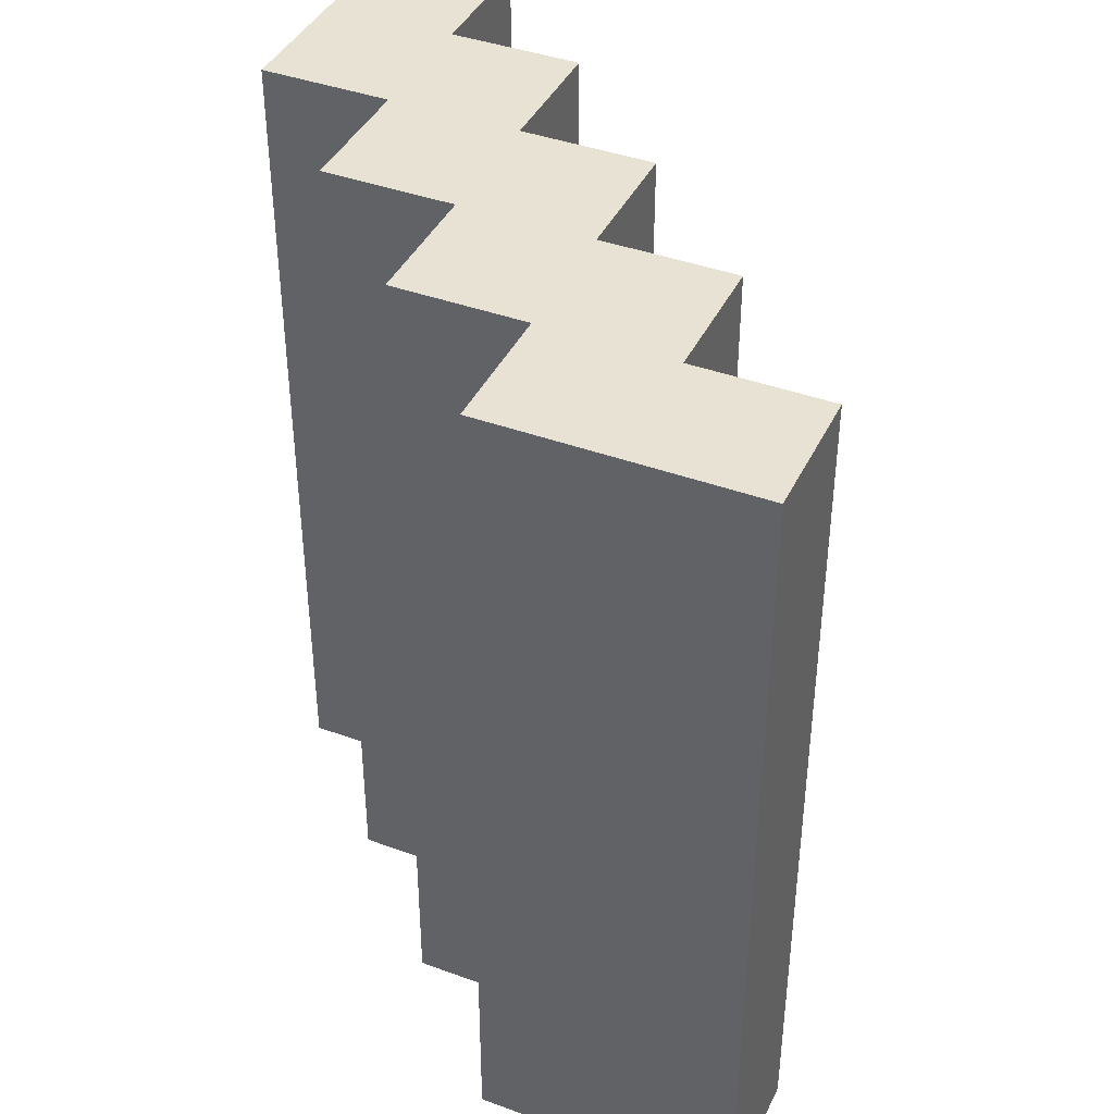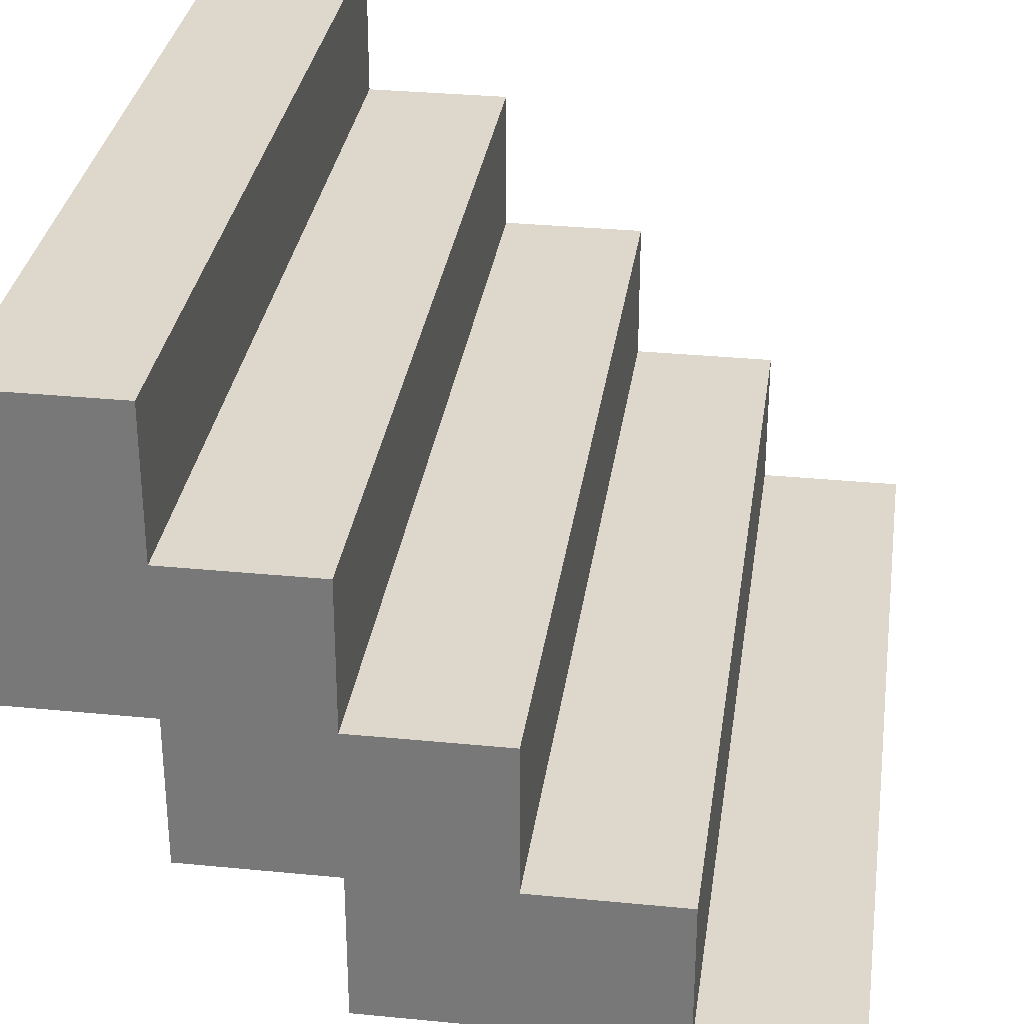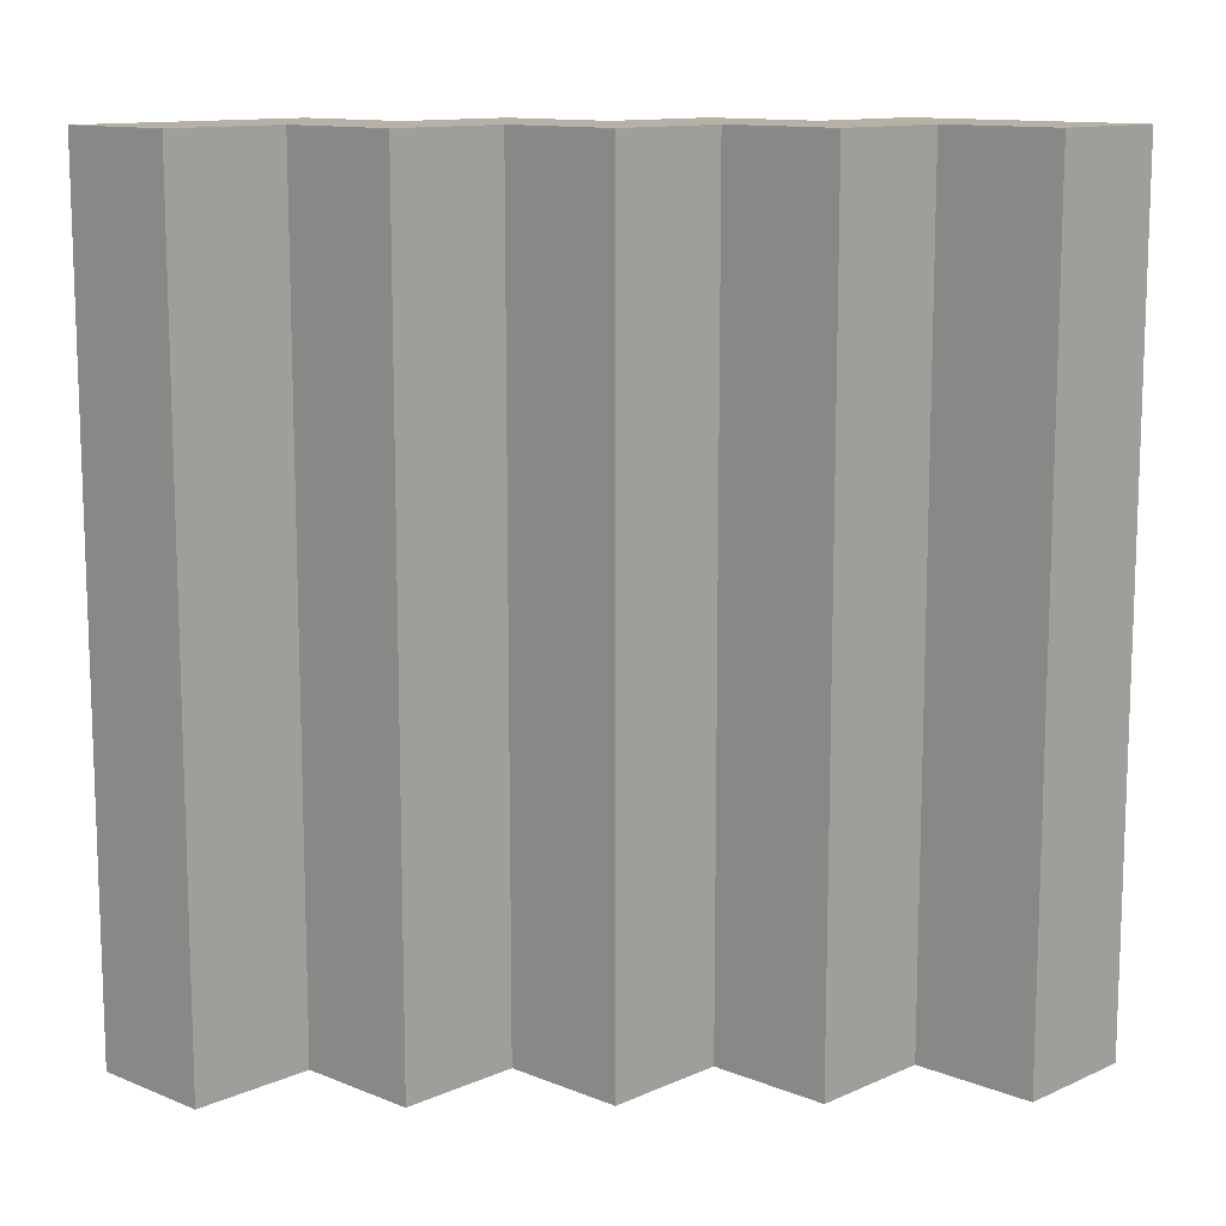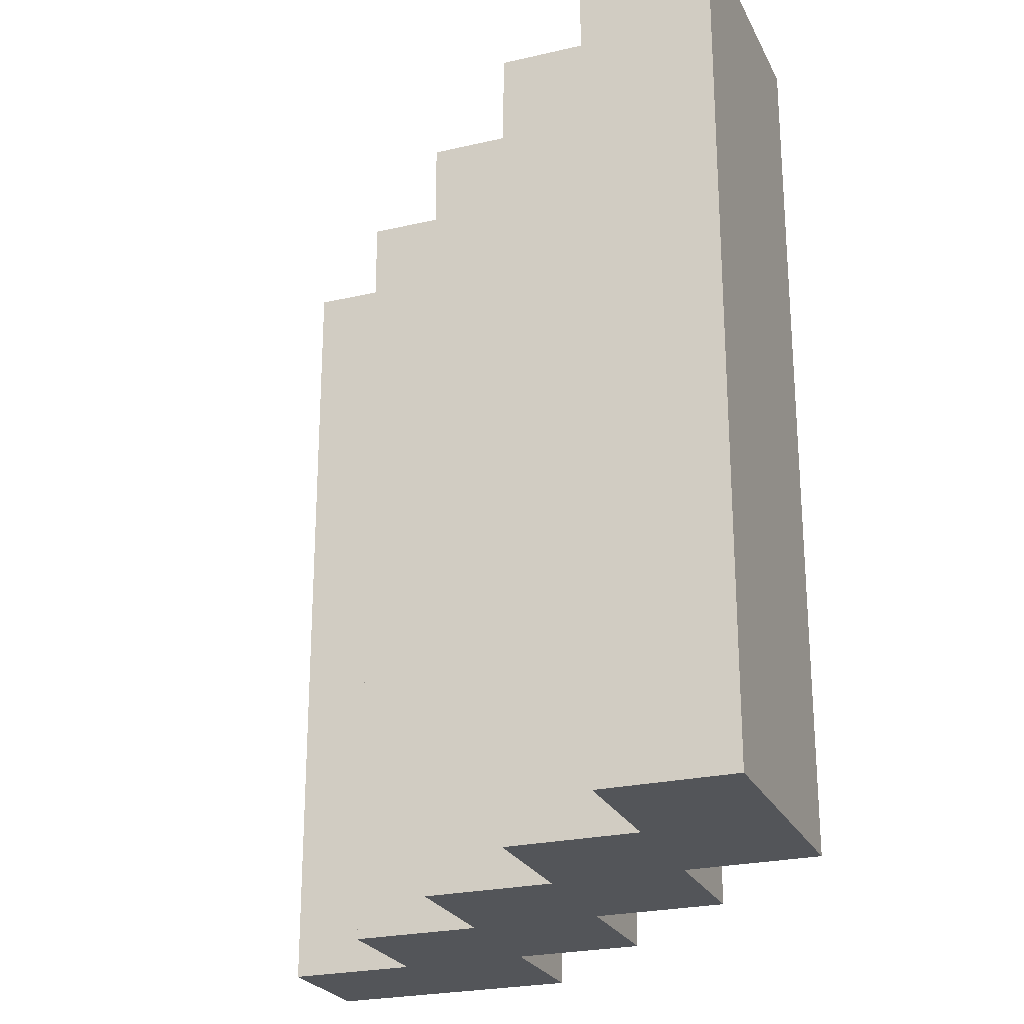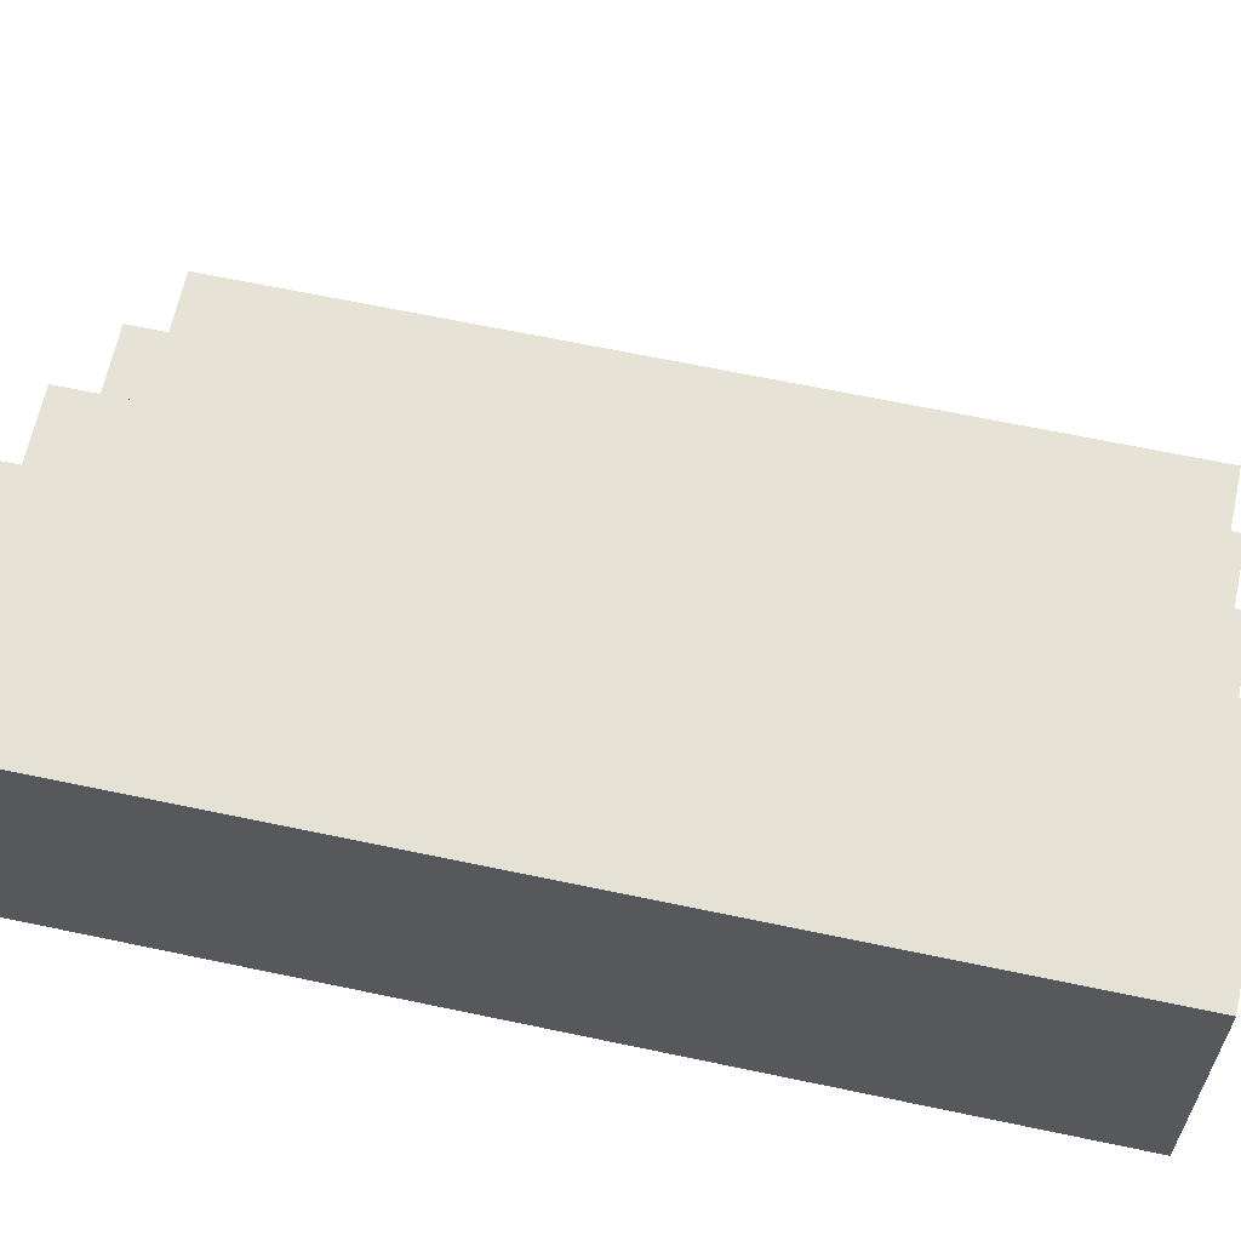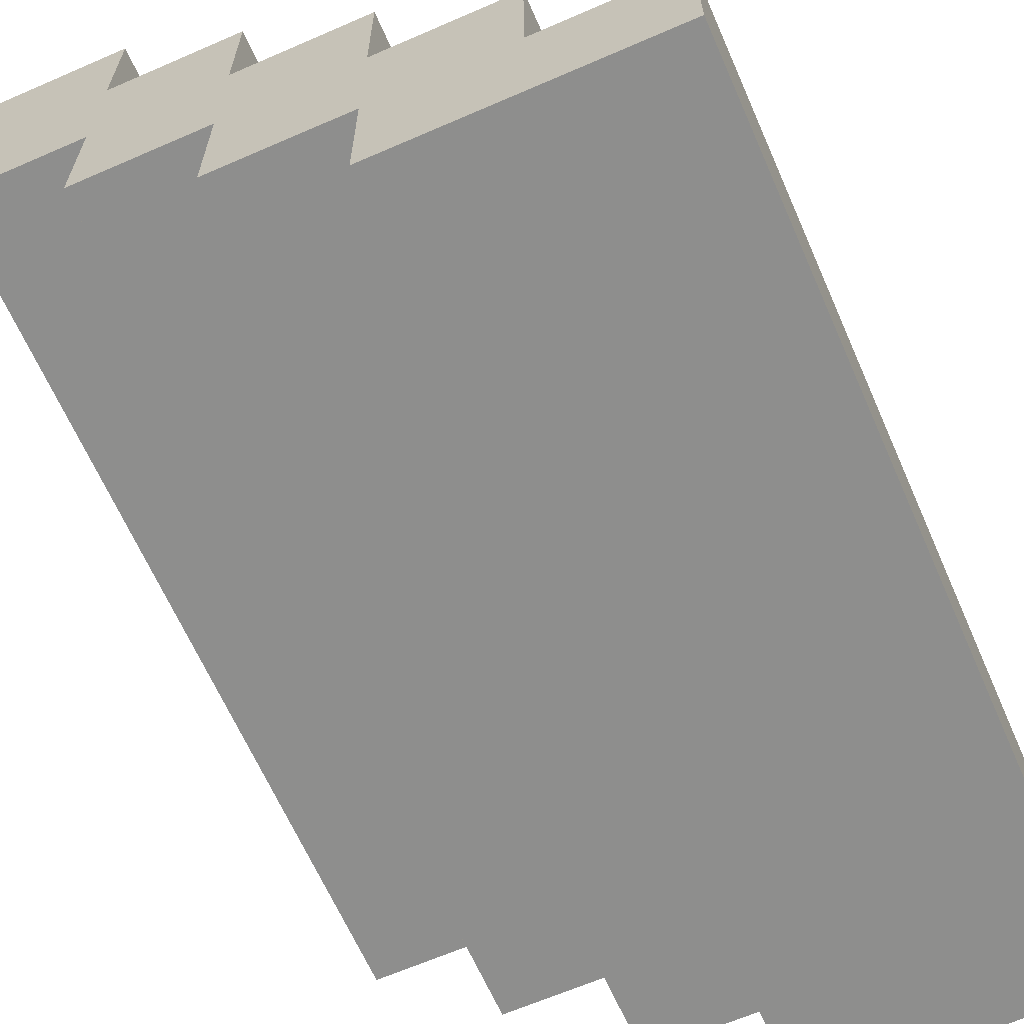
<metadata>
{"format":"obj","ext":"obj","renderer":"f3d","projection":"perspective","resolution":1024,"background":"white","views":[{"elev":40.9,"azim":24.1,"up":"+Z"},{"elev":31.3,"azim":8.0,"up":"+Y"},{"elev":12.0,"azim":133.7,"up":"+Z"},{"elev":-24.5,"azim":-159.1,"up":"+Z"},{"elev":63.9,"azim":-77.9,"up":"+Y"},{"elev":-64.8,"azim":23.7,"up":"+Y"}]}
</metadata>
<code>
o Plane
v -0.6 0.6 -2.603
v 1 -1 -0
v -1 1 0
v 0.2 -0.6 -2.603
v 0.2 -1 -2.603
v -1 1 -2.603
v 0.2 -1 -0
v 0.6 -1 -0
v -0.2 0.6 -2.603
v -0.2 0.2 -2.603
v -0.2 -0.2 -2.603
v -0.6 1 0
v -1 0.6 0
v -1 0.2 0
v -0.6 1 -2.603
v 1 -1 -2.603
v 1 -0.6 -0
v -0.2 -0.6 -2.603
v -0.6 0.2 -2.603
v -0.6 -0.2 -2.603
v 0.6 -1 -2.603
v -0.6 -0.2 -0
v -0.6 0.2 0
v -0.6 0.6 0
v -0.2 -0.6 -0
v -0.2 -0.2 -0
v -0.2 0.2 0
v -0.2 0.6 0
v 0.2 -0.6 -0
v 0.2 -0.2 -0
v 0.2 0.2 0
v 1 -0.6 -2.603
v 0.6 -0.6 -0
v 0.6 -0.2 -0
v -1 0.2 -2.603
v -1 0.6 -2.603
v 0.2 -0.2 -2.603
v 0.2 0.2 -2.603
v 0.6 -0.6 -2.603
v 0.6 -0.2 -2.603
f 24 12 15 1
f 13 3 12 24
f 22 26 11 20
f 30 31 38 37
f 17 33 39 32
f 7 29 33 8
f 29 30 34 33
f 34 30 37 40
f 23 22 20 19
f 20 11 10 19
f 25 26 30 29
f 26 27 31 30
f 12 3 6 15
f 11 37 38 10
f 18 4 37 11
f 22 23 27 26
f 23 24 28 27
f 4 39 40 37
f 5 21 39 4
f 36 1 15 6
f 14 13 24 23
f 8 33 17 2
f 21 16 32 39
f 35 19 1 36
f 19 10 9 1
f 2 17 32 16
f 28 24 1 9
f 26 25 18 11
f 25 29 4 18
f 7 8 21 5
f 33 34 40 39
f 8 2 16 21
f 3 13 36 6
f 27 28 9 10
f 31 27 10 38
f 14 23 19 35
f 13 14 35 36
f 29 7 5 4

</code>
